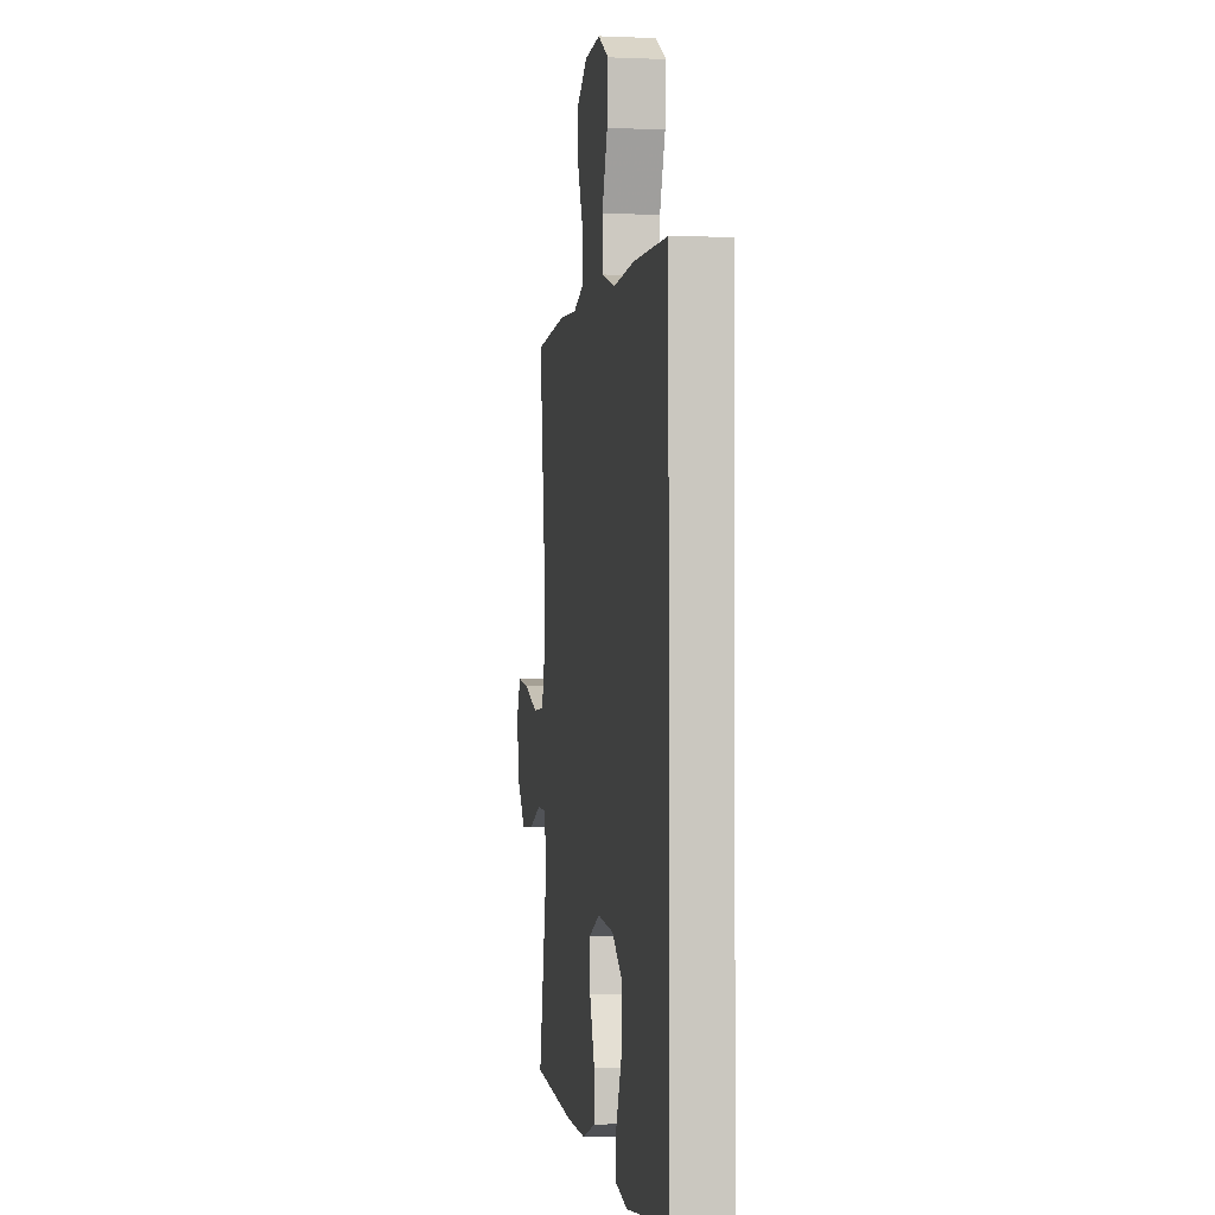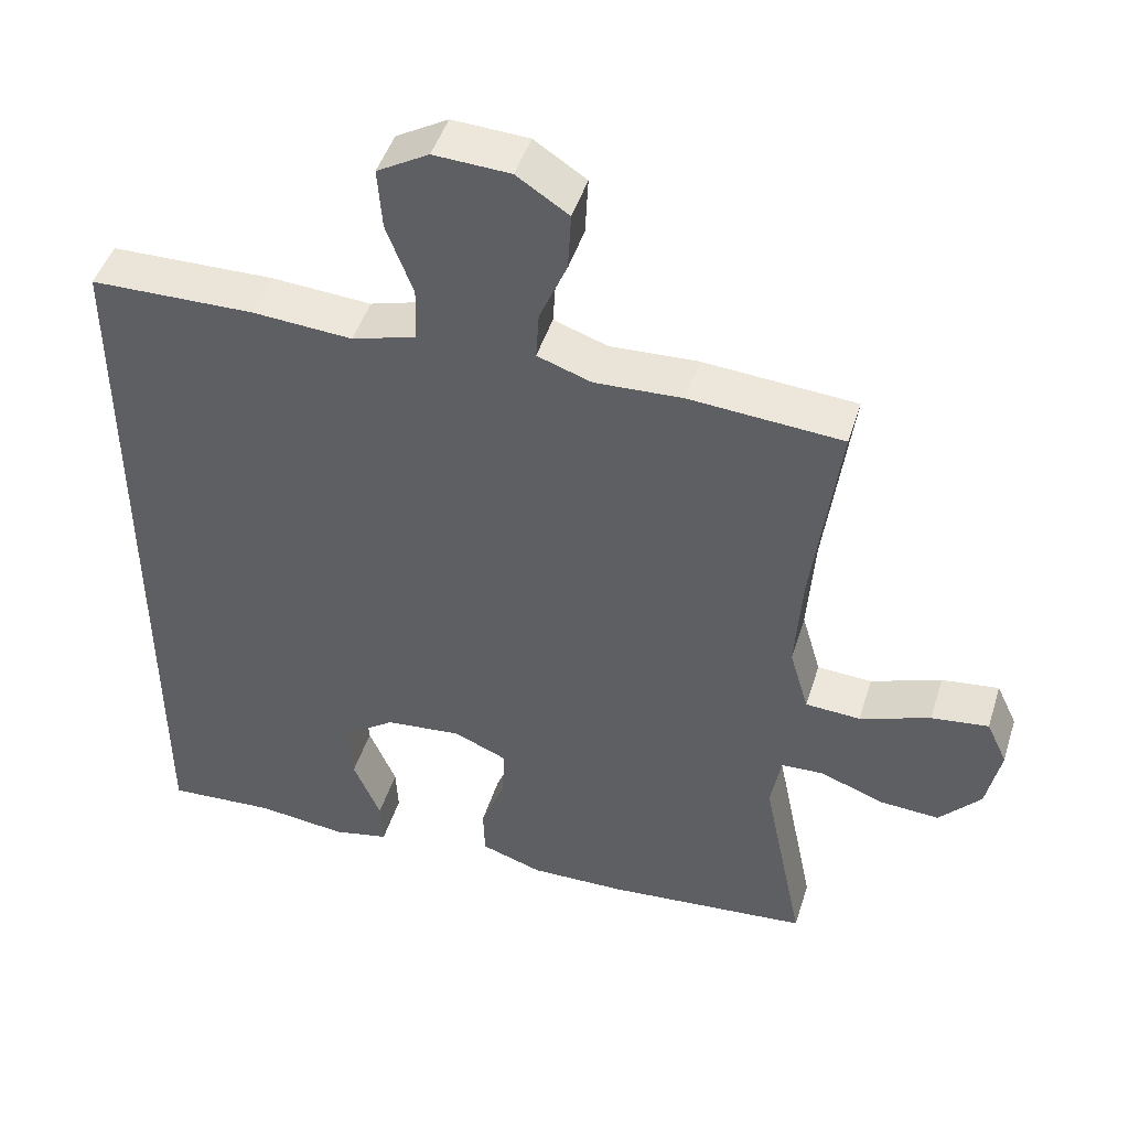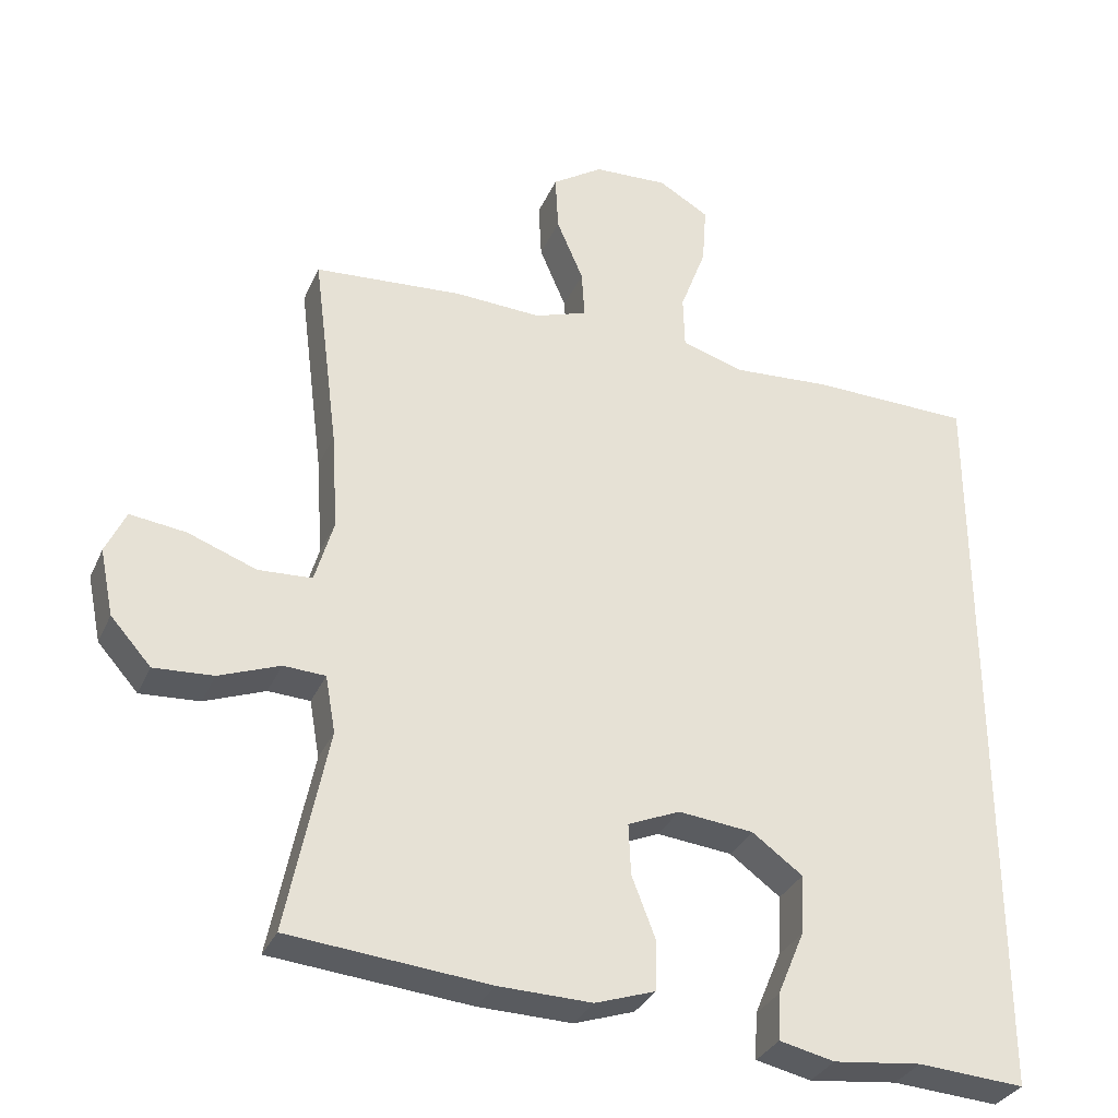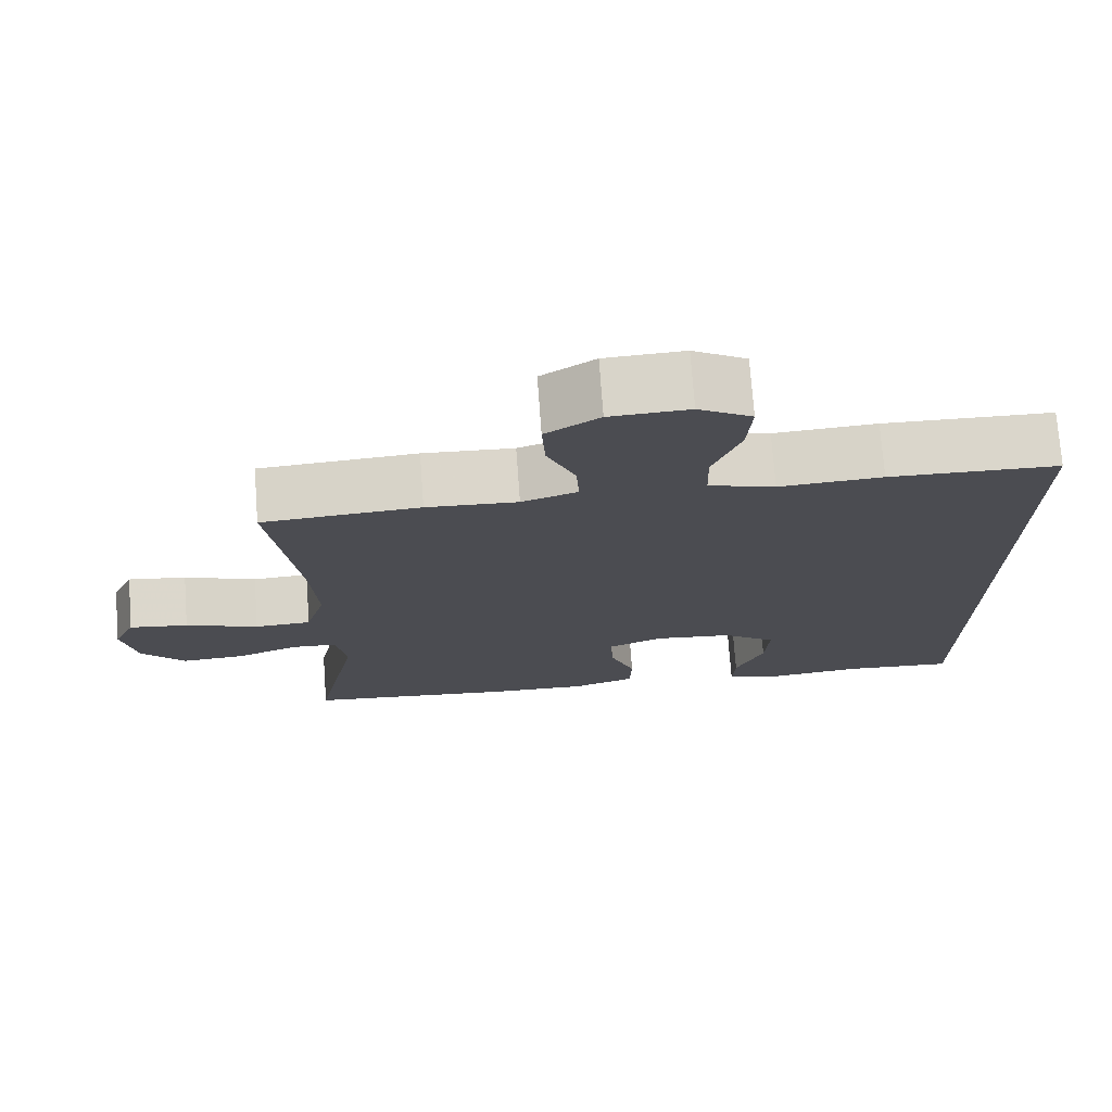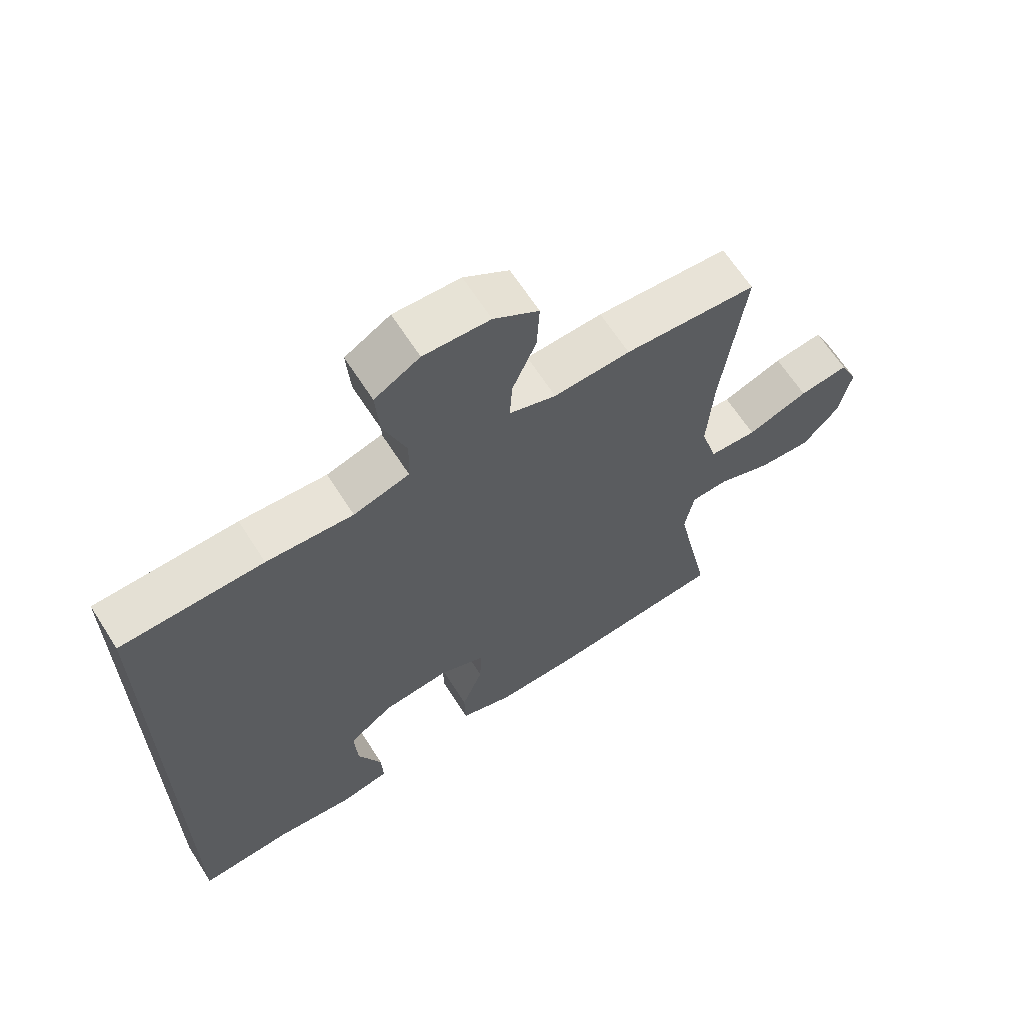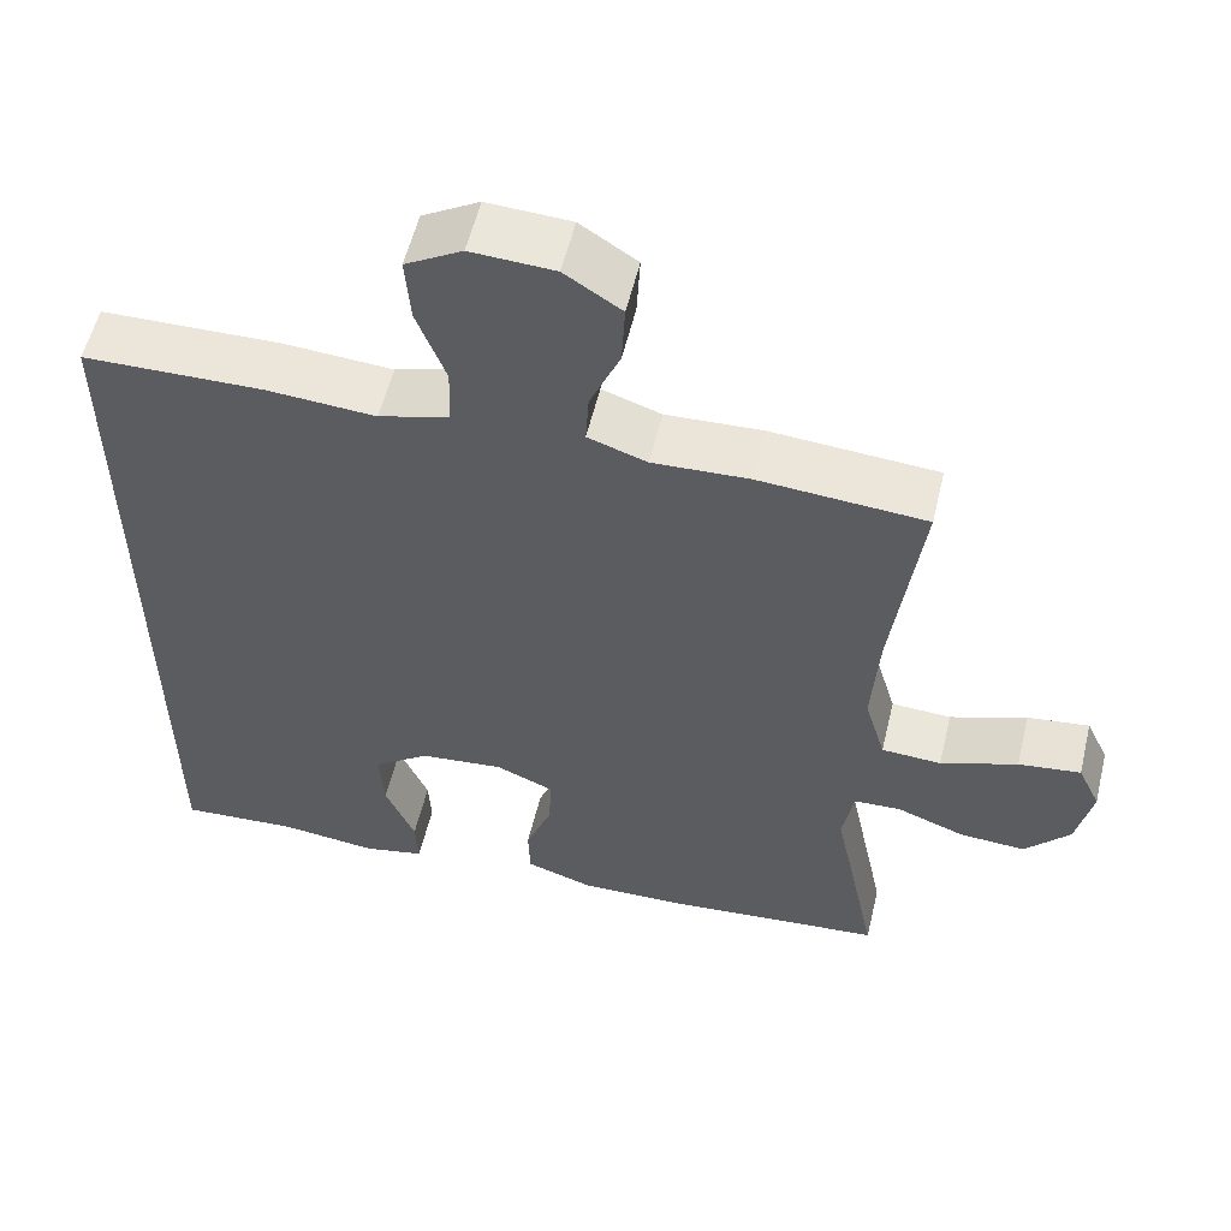
<metadata>
{"format":"obj","ext":"obj","renderer":"f3d","projection":"perspective","resolution":1024,"background":"white","views":[{"elev":-1.5,"azim":-99.0,"up":"+Z"},{"elev":46.8,"azim":17.2,"up":"+Z"},{"elev":-32.2,"azim":158.9,"up":"+Z"},{"elev":74.2,"azim":175.8,"up":"+Z"},{"elev":65.0,"azim":-32.6,"up":"+Z"},{"elev":56.5,"azim":13.5,"up":"+Z"}]}
</metadata>
<code>
v 0.5 0.07 -0.5
v 0.224 0.07 -0.526
v 0.095 0.07 -0.529
v 0.012 0.07 -0.501
v 0.01 0.07 -0.433
v 0.043 0.07 -0.347
v 0.046 0.07 -0.276
v -0.026 0.07 -0.245
v -0.13 0.07 -0.256
v -0.2 0.07 -0.307
v -0.195 0.07 -0.39
v -0.158 0.07 -0.478
v -0.155 0.07 -0.542
v -0.231 0.07 -0.559
v -0.353 0.07 -0.545
v -0.5 0.07 -0.555
v -0.5 0.07 0.501
v -0.278 0.07 0.506
v -0.143 0.07 0.497
v -0.056 0.07 0.523
v -0.054 0.07 0.597
v -0.09 0.07 0.693
v -0.096 0.07 0.776
v -0.026 0.07 0.817
v 0.077 0.07 0.812
v 0.147 0.07 0.766
v 0.143 0.07 0.687
v 0.106 0.07 0.6
v 0.102 0.07 0.534
v 0.175 0.07 0.509
v 0.294 0.07 0.515
v 0.5 0.07 0.5
v 0.465 0.07 0.225
v 0.456 0.07 0.088
v 0.482 0.07 -0.001
v 0.556 0.07 -0.005
v 0.651 0.07 0.03
v 0.728 0.07 0.04
v 0.756 0.07 -0.02
v 0.737 0.07 -0.112
v 0.681 0.07 -0.175
v 0.599 0.07 -0.17
v 0.515 0.07 -0.138
v 0.457 0.07 -0.141
v 0.443 0.07 -0.22
v 0.5 0 -0.5
v 0.224 0 -0.526
v 0.095 0 -0.529
v 0.012 0 -0.501
v 0.01 0 -0.433
v 0.043 0 -0.347
v 0.046 0 -0.276
v -0.026 0 -0.245
v -0.13 0 -0.256
v -0.2 0 -0.307
v -0.195 0 -0.39
v -0.158 0 -0.478
v -0.155 0 -0.542
v -0.231 0 -0.559
v -0.353 0 -0.545
v -0.5 0 -0.555
v -0.5 0 0.501
v -0.278 0 0.506
v -0.143 0 0.497
v -0.056 0 0.523
v -0.054 0 0.597
v -0.09 0 0.693
v -0.096 0 0.776
v -0.026 0 0.817
v 0.077 0 0.812
v 0.147 0 0.766
v 0.143 0 0.687
v 0.106 0 0.6
v 0.102 0 0.534
v 0.175 0 0.509
v 0.294 0 0.515
v 0.5 0 0.5
v 0.465 0 0.225
v 0.456 0 0.088
v 0.482 0 -0.001
v 0.556 0 -0.005
v 0.651 0 0.03
v 0.728 0 0.04
v 0.756 0 -0.02
v 0.737 0 -0.112
v 0.681 0 -0.175
v 0.599 0 -0.17
v 0.515 0 -0.138
v 0.457 0 -0.141
v 0.443 0 -0.22
f 41 42 43
f 40 41 43
f 39 40 43
f 38 39 43
f 37 38 43
f 36 37 43
f 35 36 43 44
f 34 35 44
f 30 31 32 33
f 29 30 33 34
f 26 27 28
f 25 26 28
f 24 25 28
f 23 24 28
f 22 23 28
f 21 22 28
f 20 21 28 29
f 34 44 45
f 29 34 45
f 20 29 45
f 19 20 45
f 17 18 19
f 16 17 19
f 15 16 19
f 13 14 15
f 12 13 15
f 11 12 15
f 4 5 6
f 3 4 6
f 2 3 6
f 1 2 6
f 45 1 6
f 45 6 7
f 19 45 7 8
f 10 11 15
f 10 15 19
f 9 10 19
f 8 9 19
f 88 87 86
f 88 86 85
f 88 85 84
f 88 84 83
f 88 83 82
f 88 82 81
f 89 88 81 80
f 89 80 79
f 78 77 76 75
f 79 78 75 74
f 73 72 71
f 73 71 70
f 73 70 69
f 73 69 68
f 73 68 67
f 73 67 66
f 74 73 66 65
f 90 89 79
f 90 79 74
f 90 74 65
f 90 65 64
f 64 63 62
f 64 62 61
f 64 61 60
f 60 59 58
f 60 58 57
f 60 57 56
f 51 50 49
f 51 49 48
f 51 48 47
f 51 47 46
f 51 46 90
f 52 51 90
f 53 52 90 64
f 60 56 55
f 64 60 55
f 64 55 54
f 64 54 53
f 1 46 47 2
f 2 47 48 3
f 3 48 49 4
f 4 49 50 5
f 5 50 51 6
f 6 51 52 7
f 7 52 53 8
f 8 53 54 9
f 9 54 55 10
f 10 55 56 11
f 11 56 57 12
f 12 57 58 13
f 13 58 59 14
f 14 59 60 15
f 15 60 61 16
f 16 61 62 17
f 17 62 63 18
f 18 63 64 19
f 19 64 65 20
f 20 65 66 21
f 21 66 67 22
f 22 67 68 23
f 23 68 69 24
f 24 69 70 25
f 25 70 71 26
f 26 71 72 27
f 27 72 73 28
f 28 73 74 29
f 29 74 75 30
f 30 75 76 31
f 31 76 77 32
f 32 77 78 33
f 33 78 79 34
f 34 79 80 35
f 35 80 81 36
f 36 81 82 37
f 37 82 83 38
f 38 83 84 39
f 39 84 85 40
f 40 85 86 41
f 41 86 87 42
f 42 87 88 43
f 43 88 89 44
f 44 89 90 45
f 45 90 46 1

</code>
